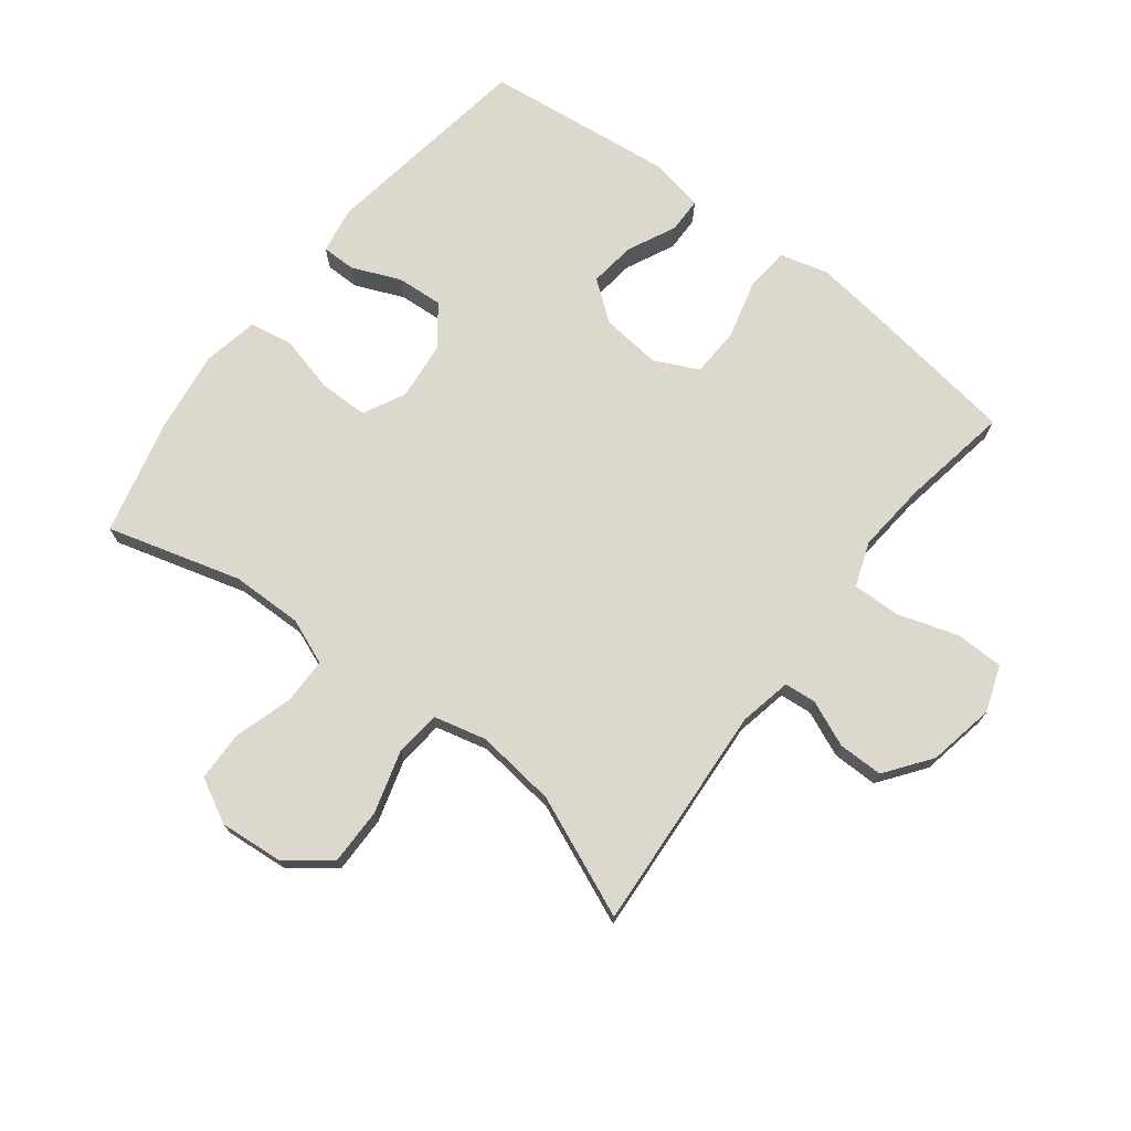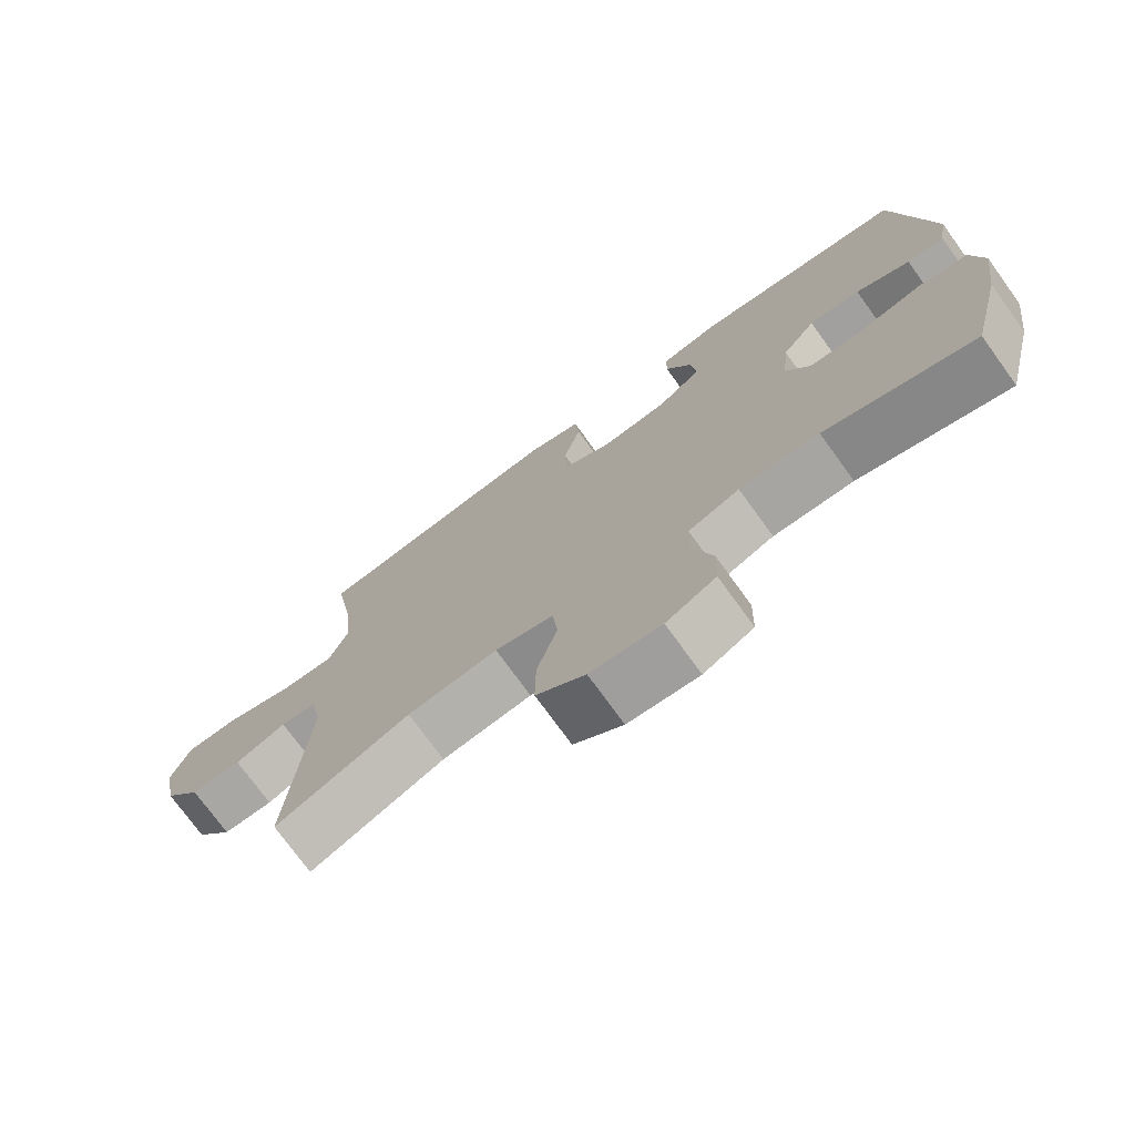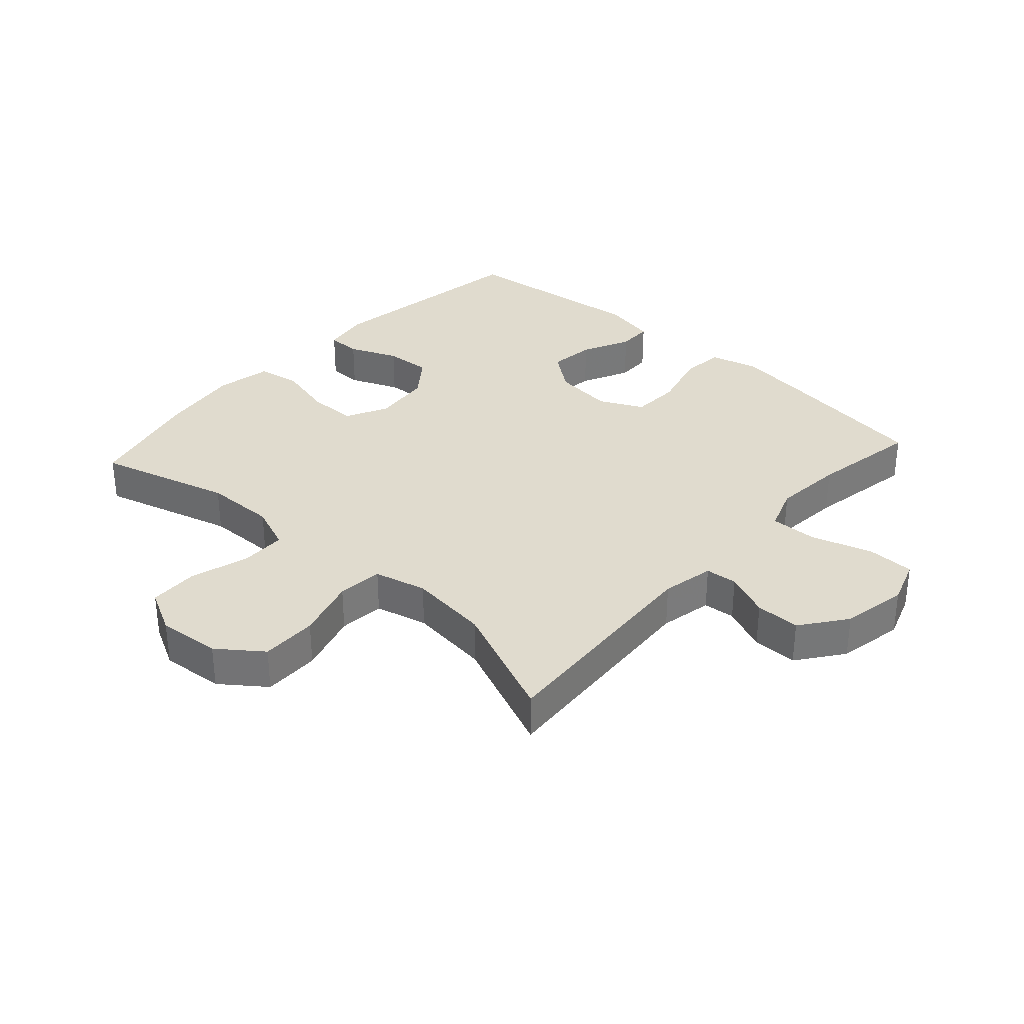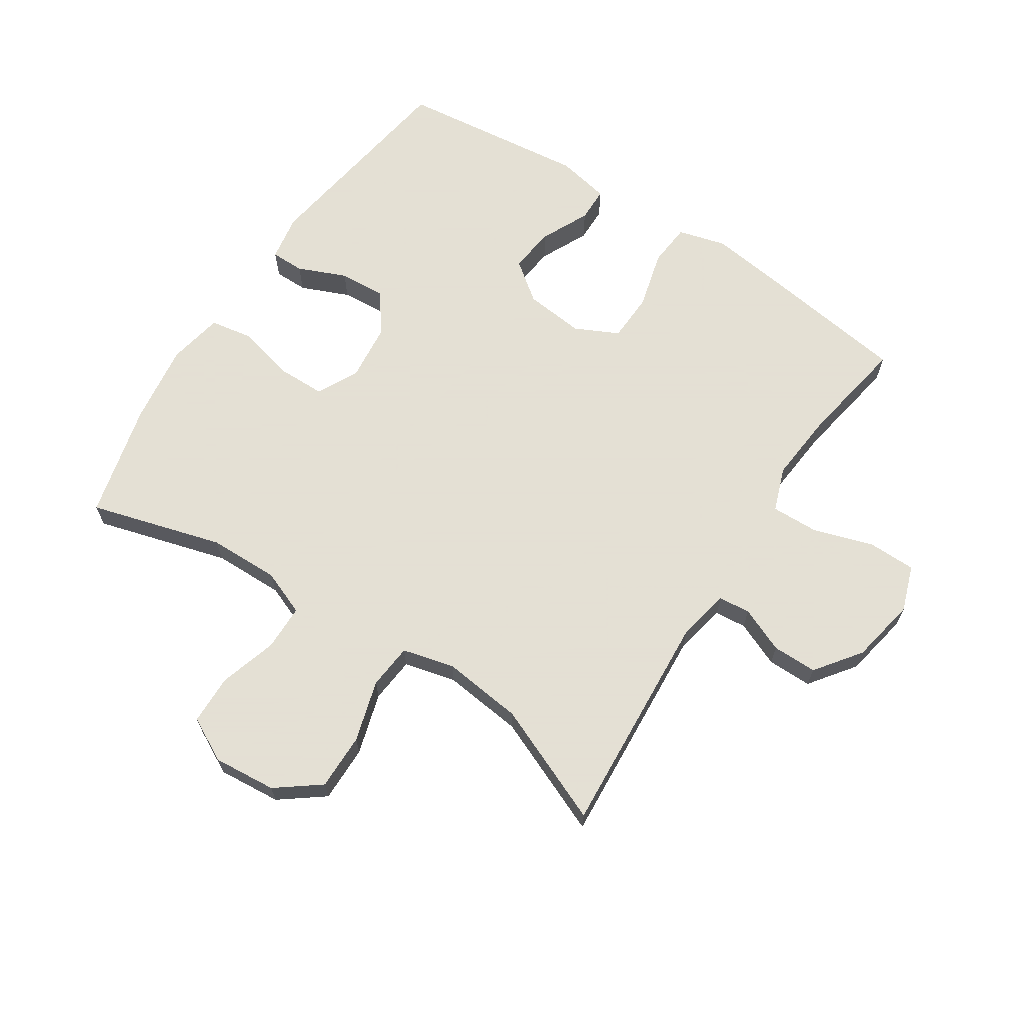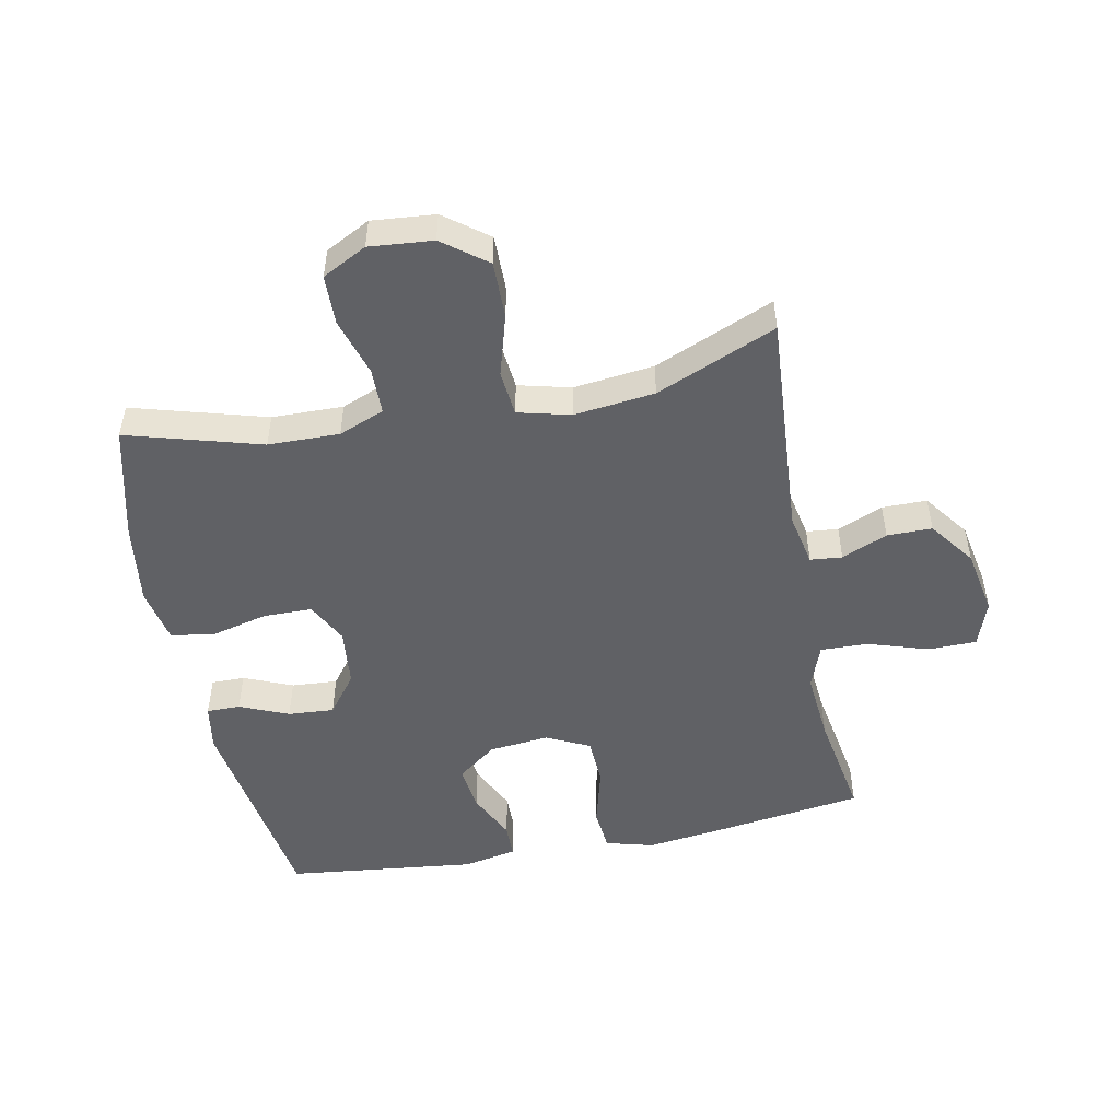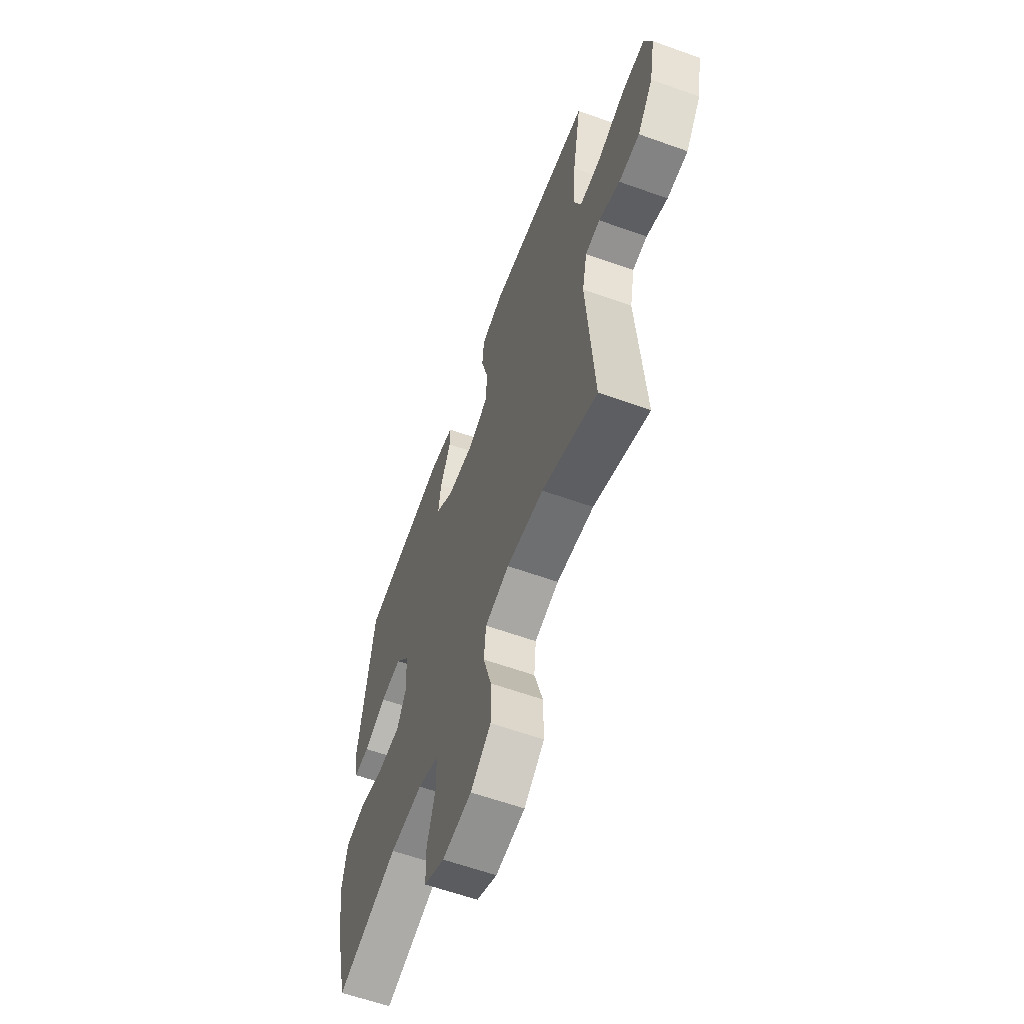
<metadata>
{"format":"obj","ext":"obj","renderer":"f3d","projection":"perspective","resolution":1024,"background":"white","views":[{"elev":72.6,"azim":-142.3,"up":"+Y"},{"elev":-74.6,"azim":35.9,"up":"+Z"},{"elev":33.4,"azim":-137.8,"up":"+Y"},{"elev":66.2,"azim":-146.8,"up":"+Y"},{"elev":-49.9,"azim":-168.8,"up":"+Y"},{"elev":-61.0,"azim":-110.1,"up":"+Z"}]}
</metadata>
<code>
v -0.5 0.07 0.5
v -0.253 0.07 0.535
v -0.136 0.07 0.55
v -0.059 0.07 0.529
v -0.053 0.07 0.459
v -0.078 0.07 0.365
v -0.075 0.07 0.286
v -0.005 0.07 0.252
v 0.091 0.07 0.262
v 0.154 0.07 0.31
v 0.145 0.07 0.384
v 0.108 0.07 0.462
v 0.109 0.07 0.518
v 0.195 0.07 0.535
v 0.5 0.07 0.5
v 0.551 0.07 0.156
v 0.538 0.07 0.081
v 0.484 0.07 0.081
v 0.406 0.07 0.114
v 0.332 0.07 0.119
v 0.284 0.07 0.056
v 0.274 0.07 -0.038
v 0.308 0.07 -0.105
v 0.386 0.07 -0.106
v 0.478 0.07 -0.083
v 0.547 0.07 -0.095
v 0.564 0.07 -0.184
v 0.546 0.07 -0.314
v 0.5 0.07 -0.5
v 0.286 0.07 -0.439
v 0.172 0.07 -0.437
v 0.099 0.07 -0.466
v 0.098 0.07 -0.54
v 0.126 0.07 -0.633
v 0.124 0.07 -0.713
v 0.053 0.07 -0.75
v -0.048 0.07 -0.741
v -0.118 0.07 -0.688
v -0.117 0.07 -0.597
v -0.088 0.07 -0.498
v -0.095 0.07 -0.425
v -0.179 0.07 -0.404
v -0.308 0.07 -0.419
v -0.5 0.07 -0.5
v -0.475 0.07 -0.137
v -0.492 0.07 -0.053
v -0.543 0.07 -0.048
v -0.616 0.07 -0.079
v -0.688 0.07 -0.079
v -0.742 0.07 -0.006
v -0.762 0.07 0.1
v -0.736 0.07 0.174
v -0.659 0.07 0.175
v -0.562 0.07 0.144
v -0.486 0.07 0.142
v -0.46 0.07 0.213
v -0.47 0.07 0.326
v -0.5 0 0.5
v -0.253 0 0.535
v -0.136 0 0.55
v -0.059 0 0.529
v -0.053 0 0.459
v -0.078 0 0.365
v -0.075 0 0.286
v -0.005 0 0.252
v 0.091 0 0.262
v 0.154 0 0.31
v 0.145 0 0.384
v 0.108 0 0.462
v 0.109 0 0.518
v 0.195 0 0.535
v 0.5 0 0.5
v 0.551 0 0.156
v 0.538 0 0.081
v 0.484 0 0.081
v 0.406 0 0.114
v 0.332 0 0.119
v 0.284 0 0.056
v 0.274 0 -0.038
v 0.308 0 -0.105
v 0.386 0 -0.106
v 0.478 0 -0.083
v 0.547 0 -0.095
v 0.564 0 -0.184
v 0.546 0 -0.314
v 0.5 0 -0.5
v 0.286 0 -0.439
v 0.172 0 -0.437
v 0.099 0 -0.466
v 0.098 0 -0.54
v 0.126 0 -0.633
v 0.124 0 -0.713
v 0.053 0 -0.75
v -0.048 0 -0.741
v -0.118 0 -0.688
v -0.117 0 -0.597
v -0.088 0 -0.498
v -0.095 0 -0.425
v -0.179 0 -0.404
v -0.308 0 -0.419
v -0.5 0 -0.5
v -0.475 0 -0.137
v -0.492 0 -0.053
v -0.543 0 -0.048
v -0.616 0 -0.079
v -0.688 0 -0.079
v -0.742 0 -0.006
v -0.762 0 0.1
v -0.736 0 0.174
v -0.659 0 0.175
v -0.562 0 0.144
v -0.486 0 0.142
v -0.46 0 0.213
v -0.47 0 0.326
f 52 53 54
f 51 52 54
f 50 51 54
f 49 50 54
f 48 49 54
f 47 48 54
f 46 47 54 55
f 45 46 55 56
f 43 44 45
f 42 43 45 56
f 38 39 40
f 37 38 40
f 36 37 40
f 35 36 40
f 34 35 40
f 33 34 40
f 32 33 40 41
f 42 56 57
f 41 42 57
f 32 41 57
f 31 32 57
f 28 29 30
f 27 28 30
f 26 27 30
f 25 26 30
f 24 25 30
f 17 18 19
f 16 17 19
f 15 16 19
f 14 15 19
f 13 14 19
f 12 13 19
f 11 12 19
f 10 11 19 20
f 9 10 20 21
f 4 5 6
f 3 4 6
f 2 3 6
f 1 2 6
f 57 1 6
f 57 6 7
f 31 57 7 8
f 23 24 30 31
f 31 8 9
f 23 31 9
f 22 23 9
f 9 21 22
f 111 110 109
f 111 109 108
f 111 108 107
f 111 107 106
f 111 106 105
f 111 105 104
f 112 111 104 103
f 113 112 103 102
f 102 101 100
f 113 102 100 99
f 97 96 95
f 97 95 94
f 97 94 93
f 97 93 92
f 97 92 91
f 97 91 90
f 98 97 90 89
f 114 113 99
f 114 99 98
f 114 98 89
f 114 89 88
f 87 86 85
f 87 85 84
f 87 84 83
f 87 83 82
f 87 82 81
f 76 75 74
f 76 74 73
f 76 73 72
f 76 72 71
f 76 71 70
f 76 70 69
f 76 69 68
f 77 76 68 67
f 78 77 67 66
f 63 62 61
f 63 61 60
f 63 60 59
f 63 59 58
f 63 58 114
f 64 63 114
f 65 64 114 88
f 88 87 81 80
f 66 65 88
f 66 88 80
f 66 80 79
f 79 78 66
f 1 58 59 2
f 2 59 60 3
f 3 60 61 4
f 4 61 62 5
f 5 62 63 6
f 6 63 64 7
f 7 64 65 8
f 8 65 66 9
f 9 66 67 10
f 10 67 68 11
f 11 68 69 12
f 12 69 70 13
f 13 70 71 14
f 14 71 72 15
f 15 72 73 16
f 16 73 74 17
f 17 74 75 18
f 18 75 76 19
f 19 76 77 20
f 20 77 78 21
f 21 78 79 22
f 22 79 80 23
f 23 80 81 24
f 24 81 82 25
f 25 82 83 26
f 26 83 84 27
f 27 84 85 28
f 28 85 86 29
f 29 86 87 30
f 30 87 88 31
f 31 88 89 32
f 32 89 90 33
f 33 90 91 34
f 34 91 92 35
f 35 92 93 36
f 36 93 94 37
f 37 94 95 38
f 38 95 96 39
f 39 96 97 40
f 40 97 98 41
f 41 98 99 42
f 42 99 100 43
f 43 100 101 44
f 44 101 102 45
f 45 102 103 46
f 46 103 104 47
f 47 104 105 48
f 48 105 106 49
f 49 106 107 50
f 50 107 108 51
f 51 108 109 52
f 52 109 110 53
f 53 110 111 54
f 54 111 112 55
f 55 112 113 56
f 56 113 114 57
f 57 114 58 1

</code>
